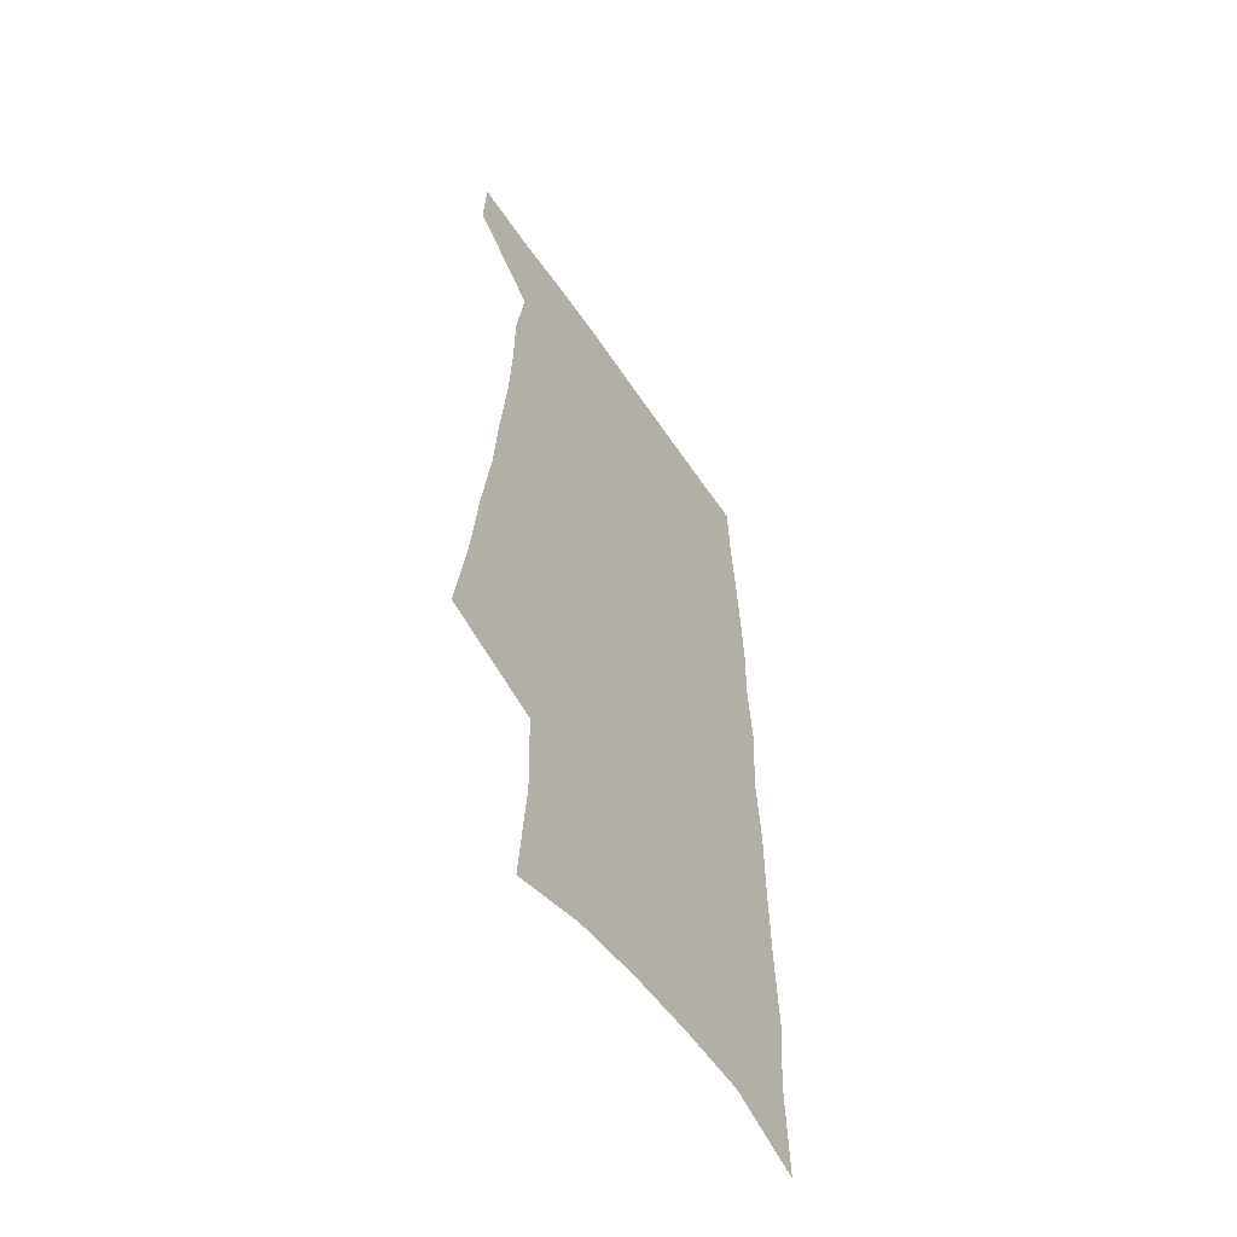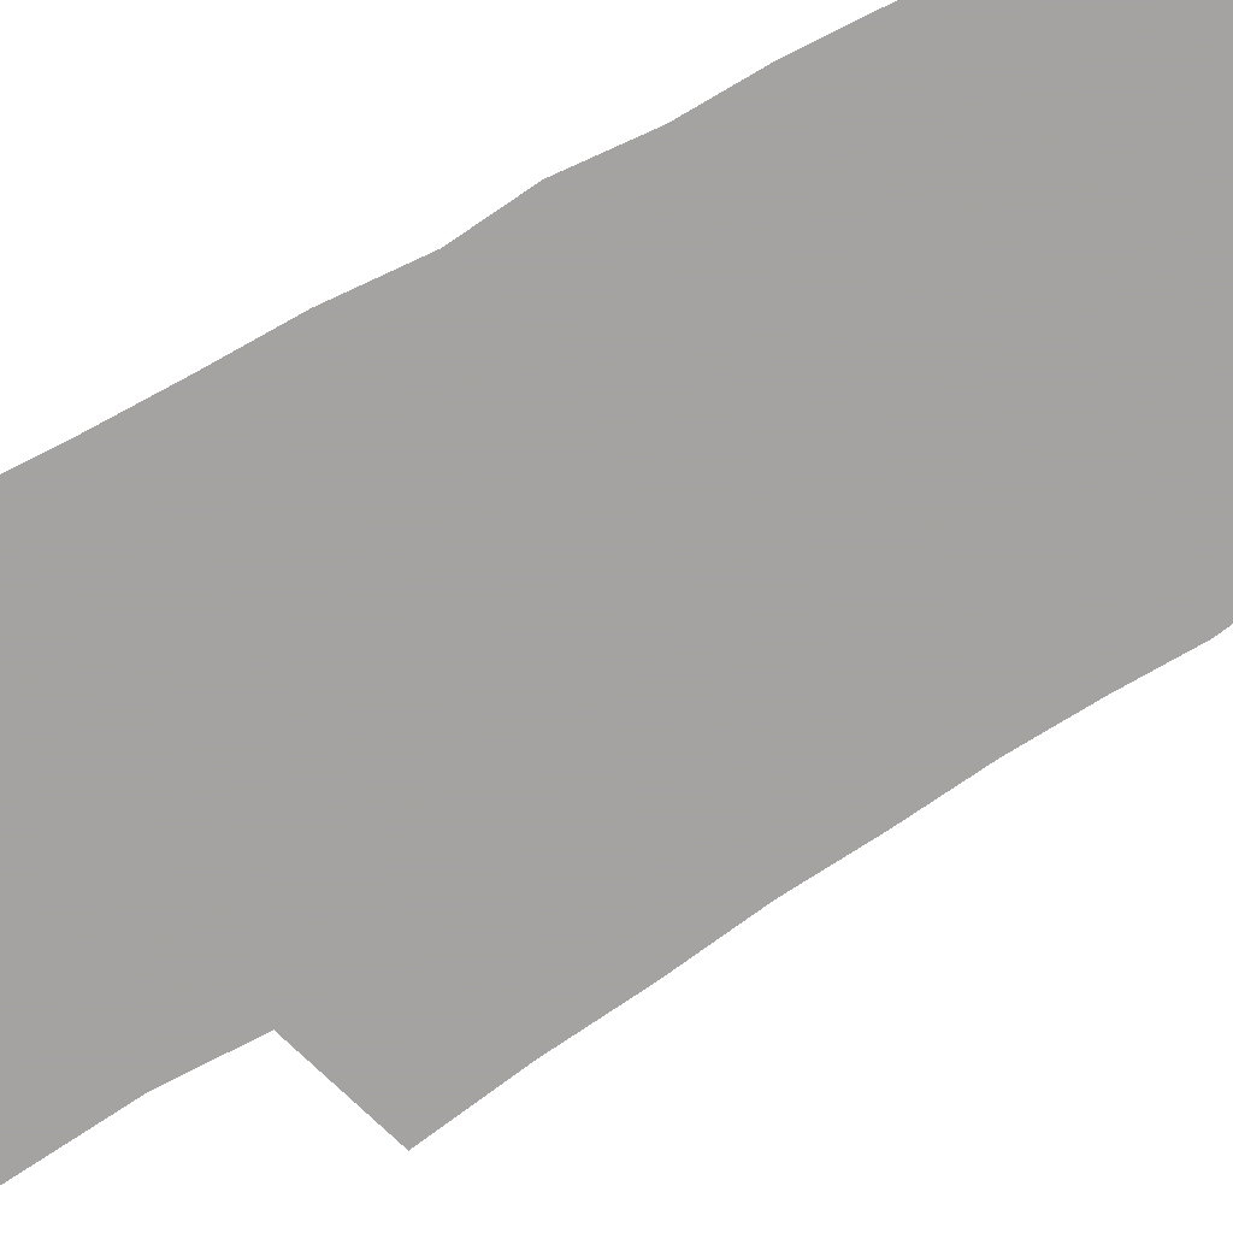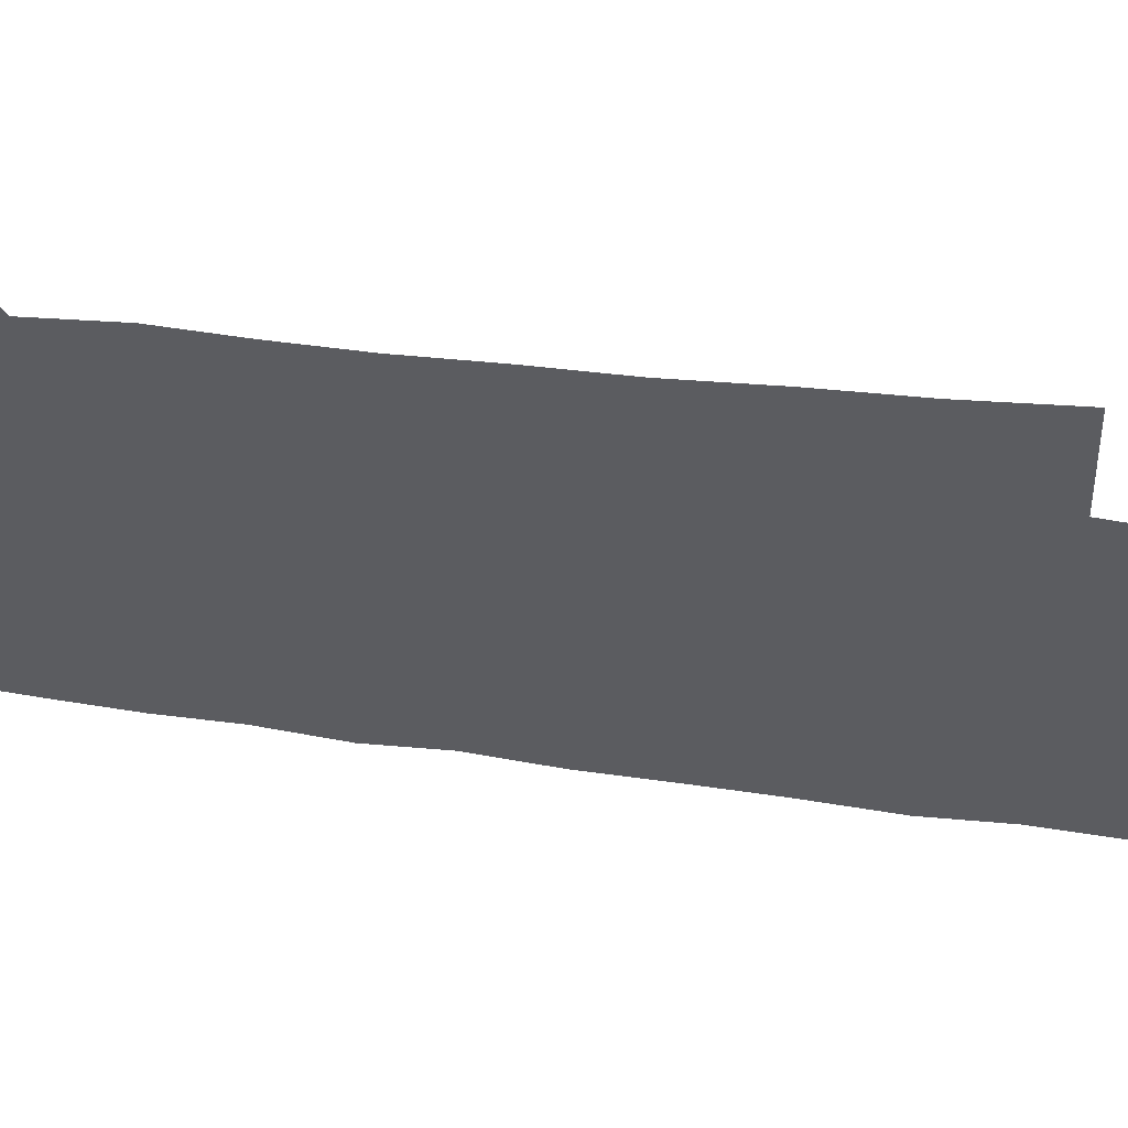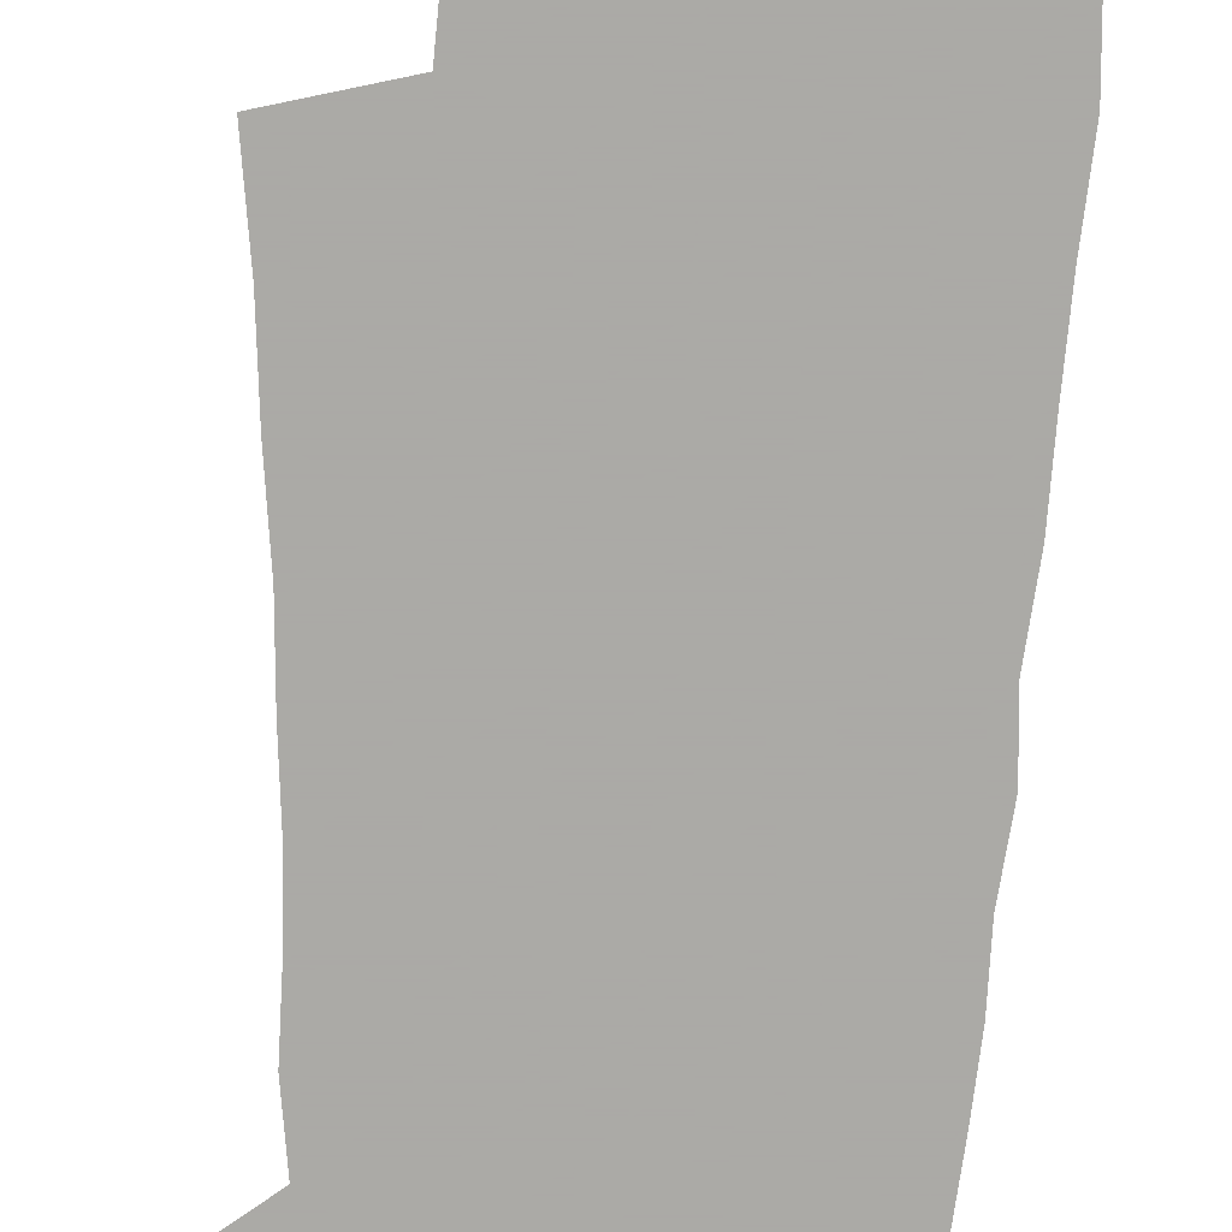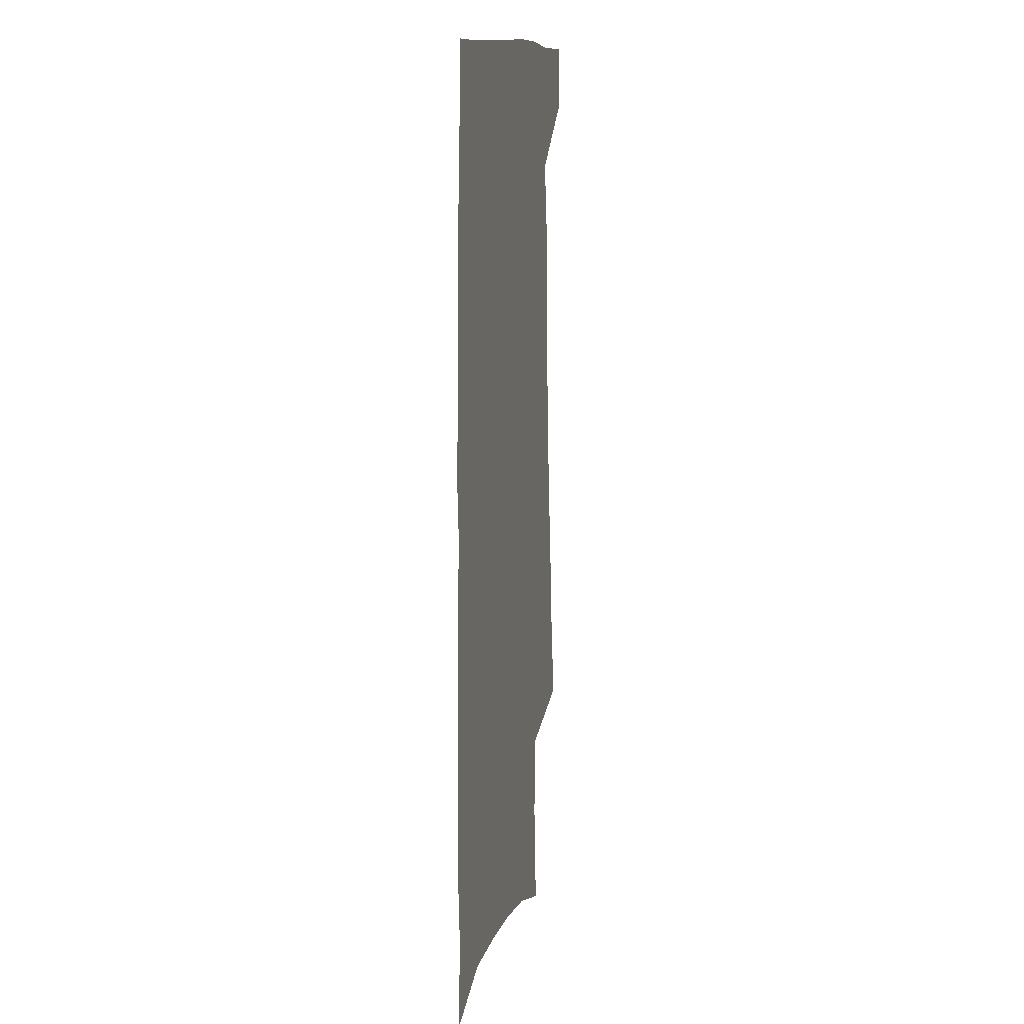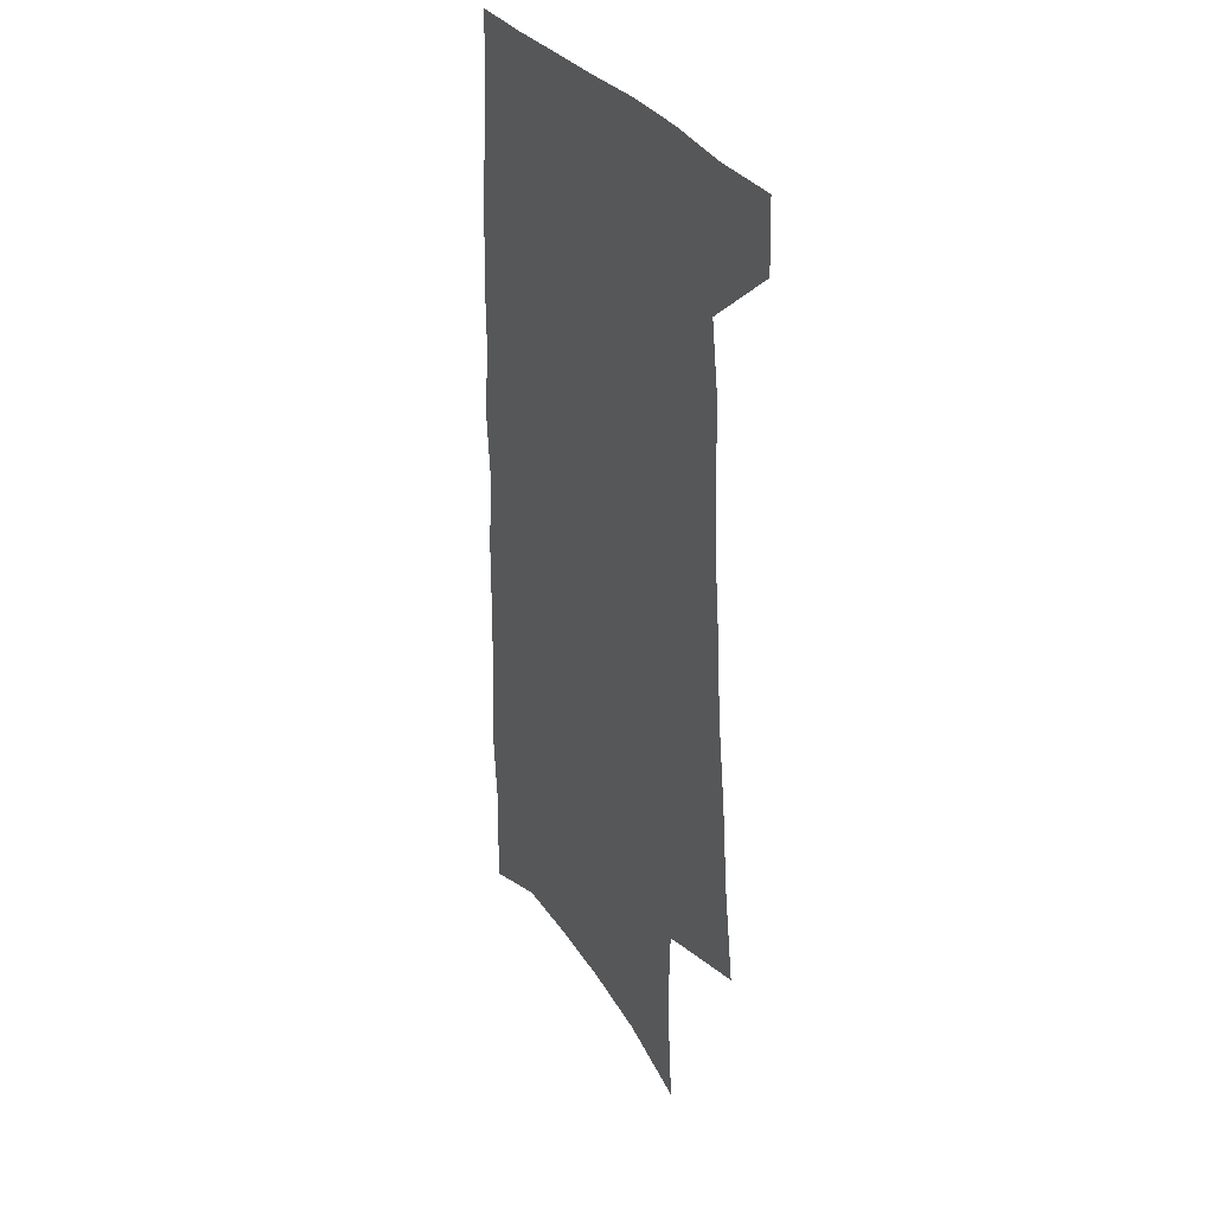
<metadata>
{"format":"obj","ext":"obj","renderer":"f3d","projection":"perspective","resolution":1024,"background":"white","views":[{"elev":-57.3,"azim":-56.6,"up":"+Y"},{"elev":-73.1,"azim":119.4,"up":"+Z"},{"elev":-34.6,"azim":-103.2,"up":"+Z"},{"elev":-75.7,"azim":-4.1,"up":"+Z"},{"elev":12.4,"azim":102.7,"up":"+Y"},{"elev":32.6,"azim":-119.2,"up":"+Y"}]}
</metadata>
<code>
v 488.8 532.7 0
v 489.8 559.5 0
v 495.7 244.8 0
v 501.4 284.3 0
v 504.9 319.8 0
v 509.5 355.3 0
v 511.7 387.5 0
v 514.8 419.2 0
v 516.2 448.8 0
v 516.6 477 0
v 520.9 506.2 0
v 519.1 533.1 0
v 519.1 559.6 0
v 537.1 151.2 0
v 540.7 197.2 0
v 539.7 232.4 0
v 543.8 271.2 0
v 545.6 305.2 0
v 544.9 335.7 0
v 547 368.1 0
v 548 397.8 0
v 548 426 0
v 548.5 454 0
v 549.6 481.4 0
v 549.7 507.6 0
v 549.8 533.3 0
v 546.1 562.1 0
v 569.2 162.1 0
v 573.2 211.2 0
v 574 246.7 0
v 574.8 280.4 0
v 574.4 311 0
v 575.3 343.2 0
v 576.4 374.2 0
v 575.7 401.1 0
v 575.8 429 0
v 576.7 457 0
v 576.7 483 0
v 576.8 508.4 0
v 576.8 533.4 0
v 573.5 562.8 0
v 599.5 167 0
v 601.1 213.1 0
v 602 251.2 0
v 602.2 283.6 0
v 602.2 315 0
v 602 344.5 0
v 602.2 374.8 0
v 602.6 404.2 0
v 602.4 431.1 0
v 602.6 458.4 0
v 602.5 483.9 0
v 602.7 509.3 0
v 602.2 534.7 0
v 601.3 561.7 0
v 629 169.3 0
v 628.9 214.5 0
v 629.1 249.5 0
v 629.6 280.7 0
v 628.8 315.6 0
v 628.6 346.3 0
v 628.4 375.9 0
v 628.3 404.1 0
v 628.3 431 0
v 628 458.2 0
v 627.8 484.2 0
v 627.7 509.5 0
v 627.8 534.5 0
v 627.9 561.3 0
v 658.3 169.6 0
v 657.2 210 0
v 657.5 244.2 0
v 657.8 276.9 0
v 656.9 310.5 0
v 656.3 342.2 0
v 655.6 372.7 0
v 655.5 401.4 0
v 654.8 429.6 0
v 654.5 456.8 0
v 654.6 483.1 0
v 654.1 509.2 0
v 653.9 534.9 0
v 654.4 560.8 0
v 691 157.5 0
v 689.5 197.9 0
v 692.1 230.4 0
v 690.3 266.5 0
v 689.6 300.1 0
v 689.5 332 0
v 686.9 365.2 0
v 689.3 393.5 0
v 686.6 424.2 0
v 687 452.1 0
v 685.7 480.2 0
v 683.8 507.8 0
v 681.6 534.9 0
v 680.7 561.1 0
v 691 601 0
f 11 12 1
f 1 12 2
f 12 13 2
f 16 17 3
f 3 17 4
f 17 18 4
f 4 18 5
f 18 19 5
f 5 19 6
f 19 20 6
f 6 20 7
f 20 21 7
f 7 21 8
f 21 22 8
f 8 22 9
f 22 23 9
f 9 23 10
f 23 24 10
f 10 24 11
f 24 25 11
f 11 25 12
f 25 26 12
f 12 26 13
f 26 27 13
f 14 28 15
f 28 29 15
f 15 29 16
f 29 30 16
f 16 30 17
f 30 31 17
f 17 31 18
f 31 32 18
f 18 32 19
f 32 33 19
f 19 33 20
f 33 34 20
f 20 34 21
f 34 35 21
f 21 35 22
f 35 36 22
f 22 36 23
f 36 37 23
f 23 37 24
f 37 38 24
f 24 38 25
f 38 39 25
f 25 39 26
f 39 40 26
f 26 40 27
f 40 41 27
f 28 42 29
f 42 43 29
f 29 43 30
f 43 44 30
f 30 44 31
f 44 45 31
f 31 45 32
f 45 46 32
f 32 46 33
f 46 47 33
f 33 47 34
f 47 48 34
f 34 48 35
f 48 49 35
f 35 49 36
f 49 50 36
f 36 50 37
f 50 51 37
f 37 51 38
f 51 52 38
f 38 52 39
f 52 53 39
f 39 53 40
f 53 54 40
f 40 54 41
f 54 55 41
f 42 56 43
f 56 57 43
f 43 57 44
f 57 58 44
f 44 58 45
f 58 59 45
f 45 59 46
f 59 60 46
f 46 60 47
f 60 61 47
f 47 61 48
f 61 62 48
f 48 62 49
f 62 63 49
f 49 63 50
f 63 64 50
f 50 64 51
f 64 65 51
f 51 65 52
f 65 66 52
f 52 66 53
f 66 67 53
f 53 67 54
f 67 68 54
f 54 68 55
f 68 69 55
f 56 70 57
f 70 71 57
f 57 71 58
f 71 72 58
f 58 72 59
f 72 73 59
f 59 73 60
f 73 74 60
f 60 74 61
f 74 75 61
f 61 75 62
f 75 76 62
f 62 76 63
f 76 77 63
f 63 77 64
f 77 78 64
f 64 78 65
f 78 79 65
f 65 79 66
f 79 80 66
f 66 80 67
f 80 81 67
f 67 81 68
f 81 82 68
f 68 82 69
f 82 83 69
f 70 84 71
f 84 85 71
f 71 85 72
f 85 86 72
f 72 86 73
f 86 87 73
f 73 87 74
f 87 88 74
f 74 88 75
f 88 89 75
f 75 89 76
f 89 90 76
f 76 90 77
f 90 91 77
f 77 91 78
f 91 92 78
f 78 92 79
f 92 93 79
f 79 93 80
f 93 94 80
f 80 94 81
f 94 95 81
f 81 95 82
f 95 96 82
f 82 96 83
f 96 97 83

</code>
